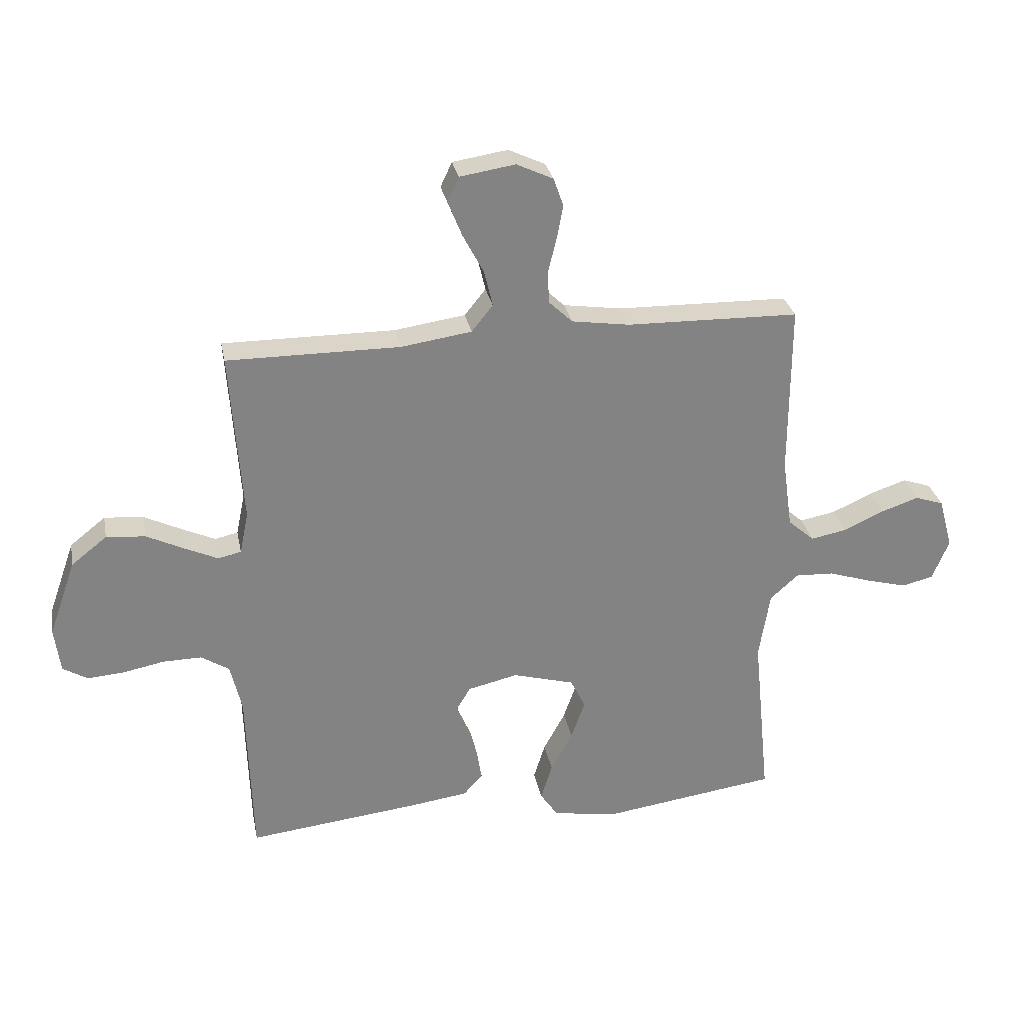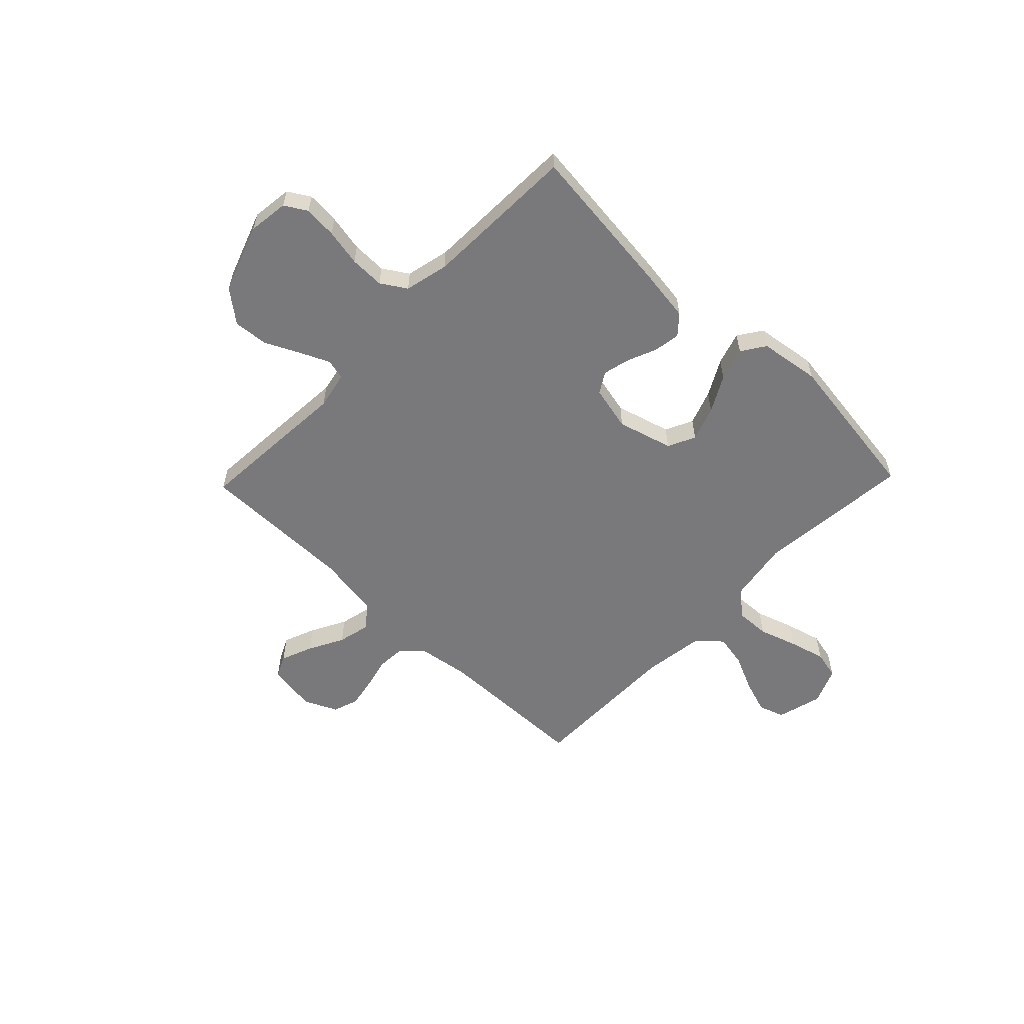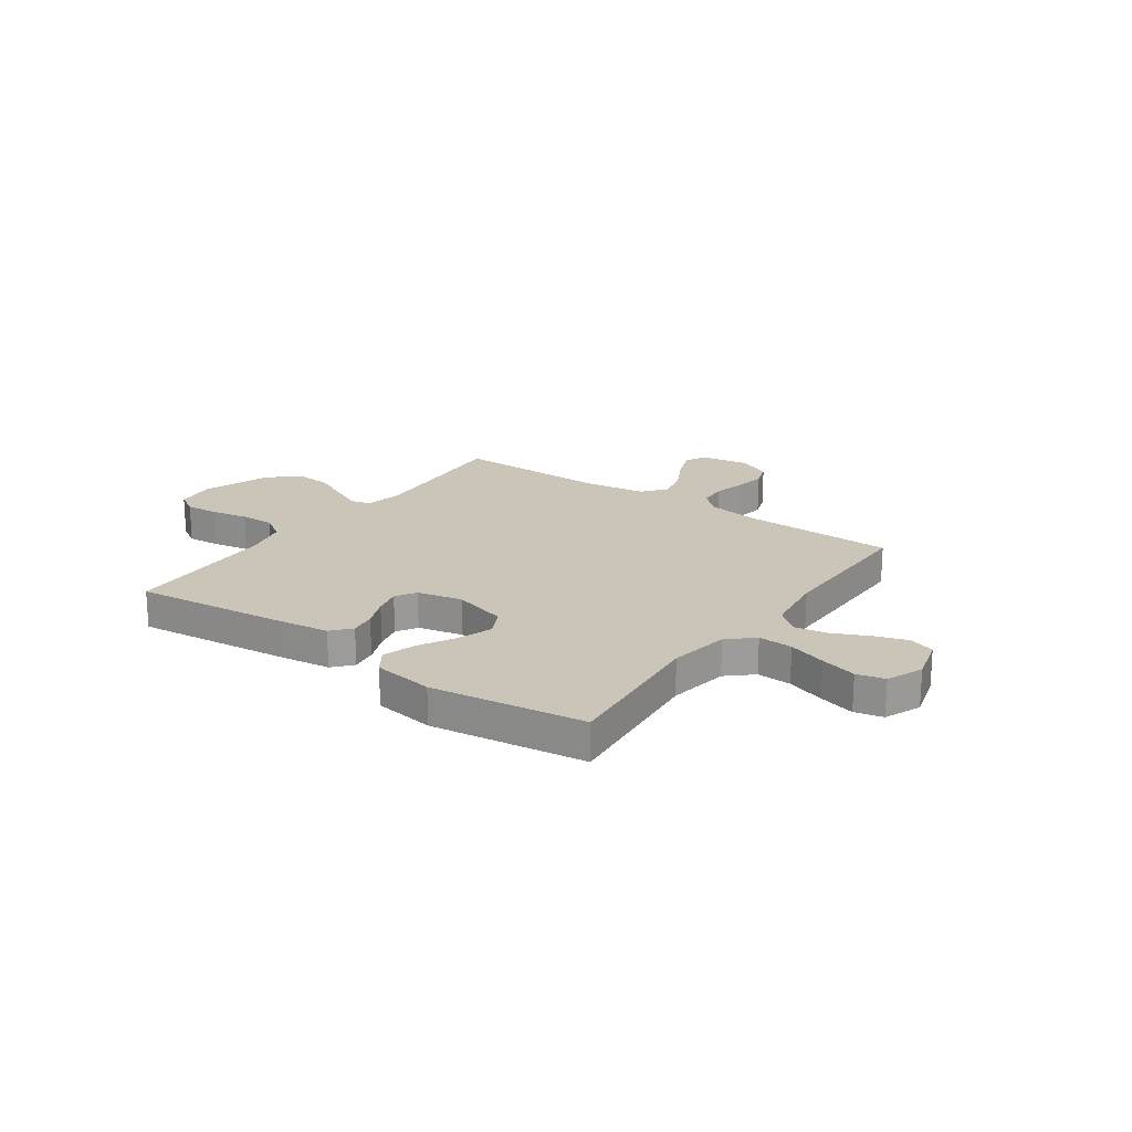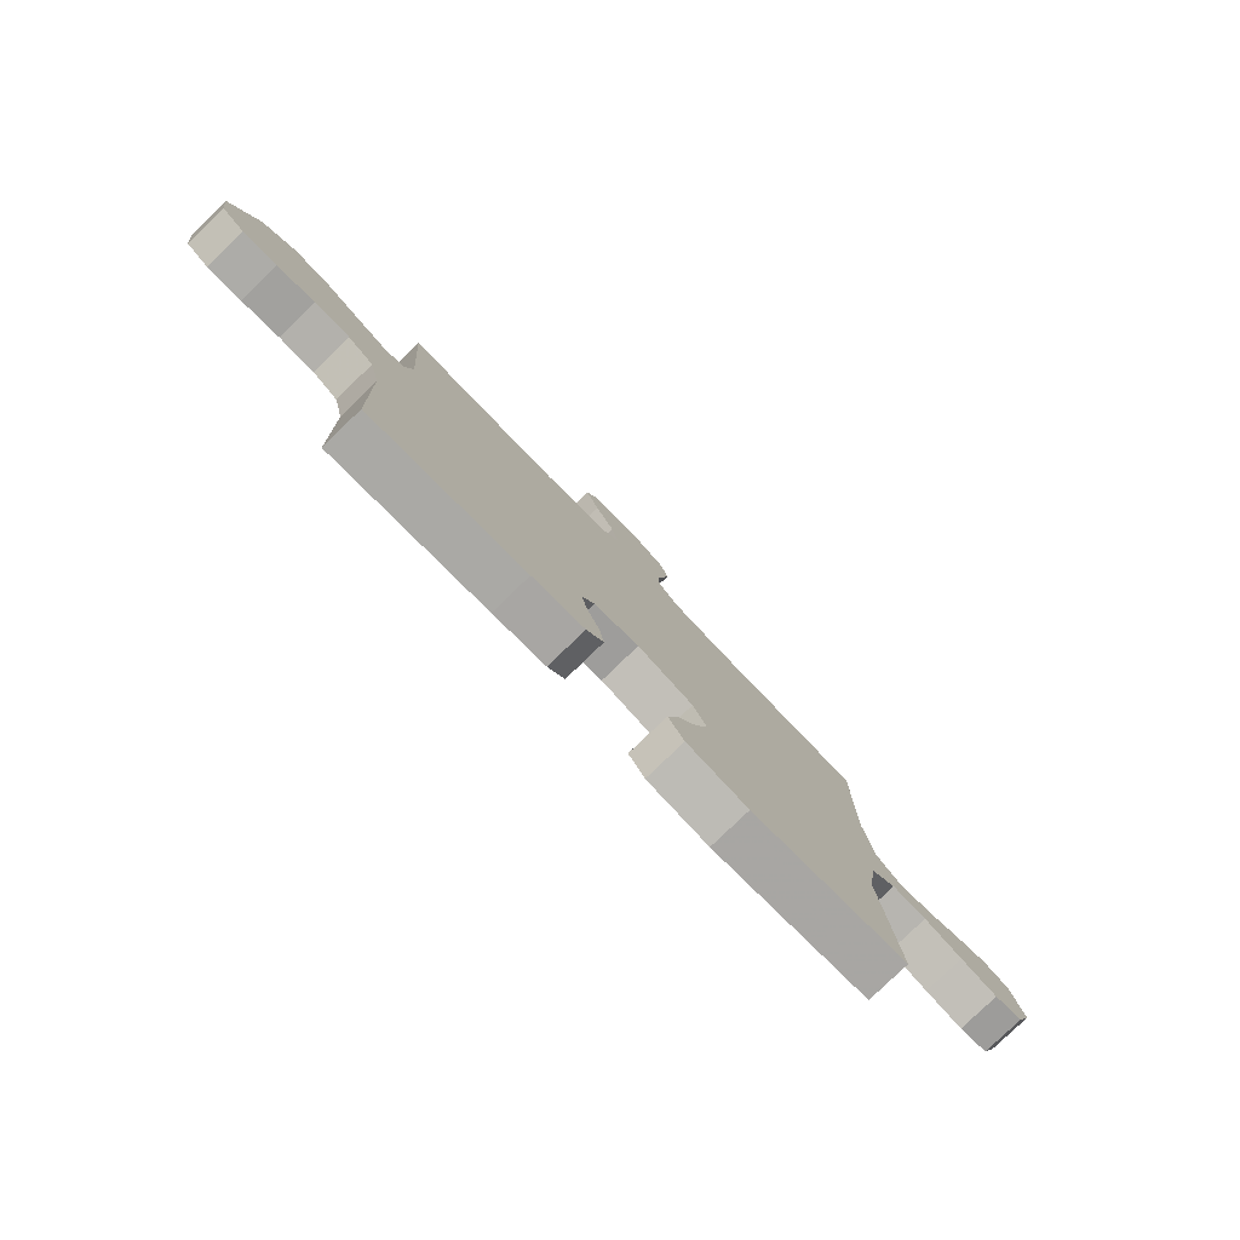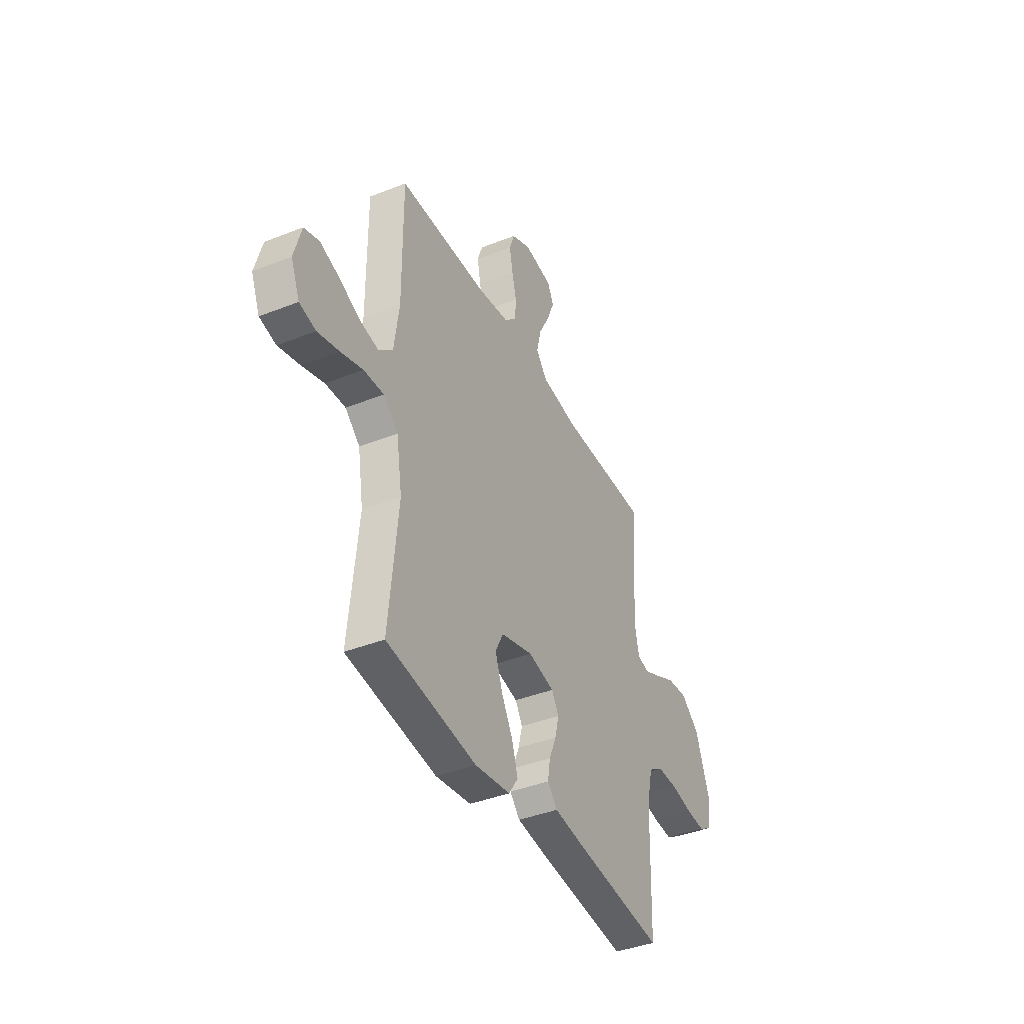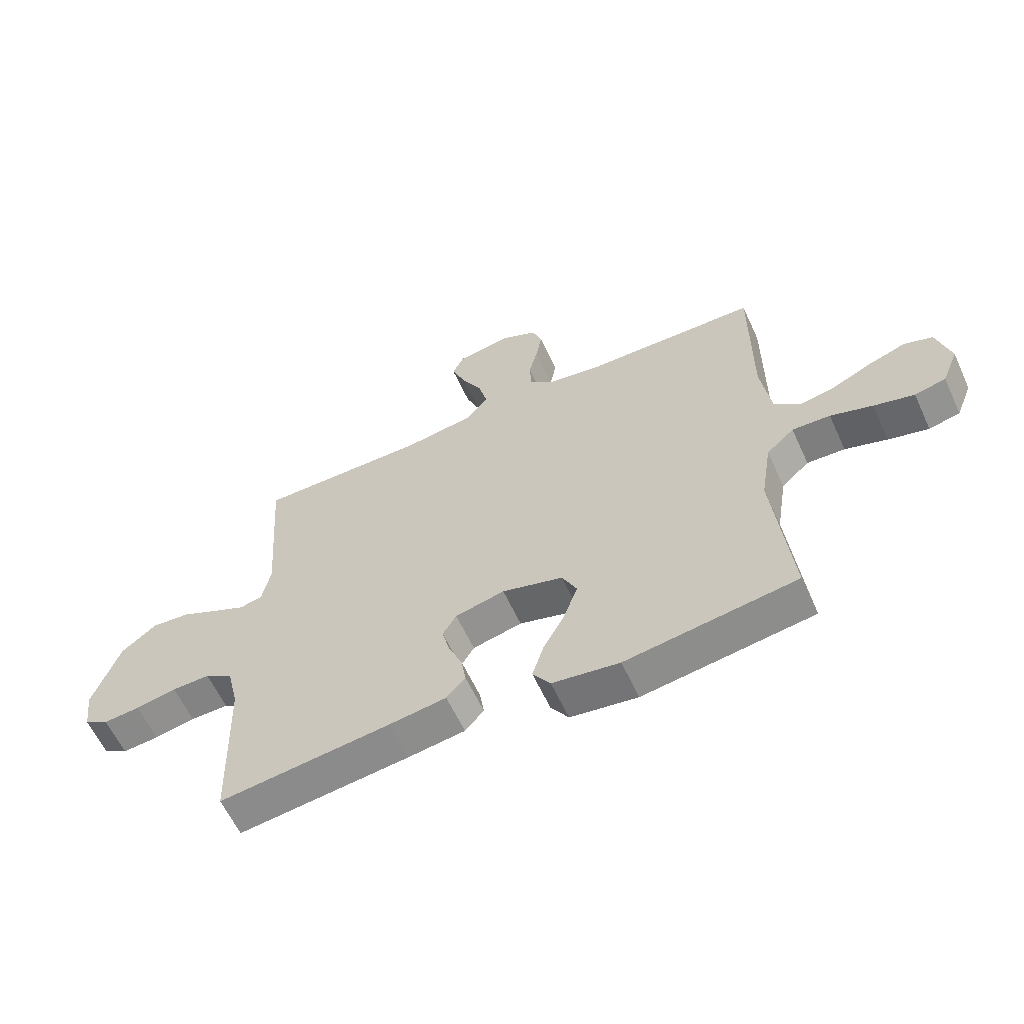
<metadata>
{"format":"obj","ext":"obj","renderer":"f3d","projection":"perspective","resolution":1024,"background":"white","views":[{"elev":29.2,"azim":169.1,"up":"+Z"},{"elev":-57.9,"azim":136.1,"up":"+Y"},{"elev":20.4,"azim":-144.6,"up":"+Y"},{"elev":-79.6,"azim":134.0,"up":"+Z"},{"elev":-40.0,"azim":-64.0,"up":"+Z"},{"elev":-60.8,"azim":-155.3,"up":"+Z"}]}
</metadata>
<code>
v -0.5 0.07 0.5
v -0.2 0.07 0.506
v -0.099 0.07 0.521
v -0.058 0.07 0.56
v -0.055 0.07 0.615
v -0.07 0.07 0.676
v -0.081 0.07 0.735
v -0.064 0.07 0.784
v 0 0.07 0.814
v 0.096 0.07 0.799
v 0.116 0.07 0.756
v 0.091 0.07 0.694
v 0.055 0.07 0.626
v 0.04 0.07 0.563
v 0.077 0.07 0.517
v 0.2 0.07 0.499
v 0.5 0.07 0.5
v 0.479 0.07 0.2
v 0.494 0.07 0.127
v 0.534 0.07 0.118
v 0.591 0.07 0.144
v 0.657 0.07 0.176
v 0.725 0.07 0.182
v 0.787 0.07 0.133
v 0.834 0.07 0
v 0.824 0.07 -0.078
v 0.781 0.07 -0.104
v 0.717 0.07 -0.099
v 0.645 0.07 -0.085
v 0.578 0.07 -0.084
v 0.529 0.07 -0.115
v 0.509 0.07 -0.2
v 0.5 0.07 -0.5
v 0.2 0.07 -0.466
v 0.099 0.07 -0.452
v 0.066 0.07 -0.415
v 0.074 0.07 -0.364
v 0.098 0.07 -0.307
v 0.111 0.07 -0.254
v 0.087 0.07 -0.214
v 0 0.07 -0.194
v -0.107 0.07 -0.224
v -0.133 0.07 -0.277
v -0.109 0.07 -0.345
v -0.071 0.07 -0.415
v -0.051 0.07 -0.479
v -0.082 0.07 -0.525
v -0.2 0.07 -0.542
v -0.5 0.07 -0.5
v -0.47 0.07 -0.2
v -0.489 0.07 -0.082
v -0.538 0.07 -0.038
v -0.605 0.07 -0.041
v -0.679 0.07 -0.065
v -0.75 0.07 -0.084
v -0.805 0.07 -0.071
v -0.834 0.07 0
v -0.81 0.07 0.088
v -0.76 0.07 0.105
v -0.695 0.07 0.083
v -0.625 0.07 0.051
v -0.562 0.07 0.039
v -0.516 0.07 0.079
v -0.499 0.07 0.2
v -0.5 0 0.5
v -0.2 0 0.506
v -0.099 0 0.521
v -0.058 0 0.56
v -0.055 0 0.615
v -0.07 0 0.676
v -0.081 0 0.735
v -0.064 0 0.784
v 0 0 0.814
v 0.096 0 0.799
v 0.116 0 0.756
v 0.091 0 0.694
v 0.055 0 0.626
v 0.04 0 0.563
v 0.077 0 0.517
v 0.2 0 0.499
v 0.5 0 0.5
v 0.479 0 0.2
v 0.494 0 0.127
v 0.534 0 0.118
v 0.591 0 0.144
v 0.657 0 0.176
v 0.725 0 0.182
v 0.787 0 0.133
v 0.834 0 0
v 0.824 0 -0.078
v 0.781 0 -0.104
v 0.717 0 -0.099
v 0.645 0 -0.085
v 0.578 0 -0.084
v 0.529 0 -0.115
v 0.509 0 -0.2
v 0.5 0 -0.5
v 0.2 0 -0.466
v 0.099 0 -0.452
v 0.066 0 -0.415
v 0.074 0 -0.364
v 0.098 0 -0.307
v 0.111 0 -0.254
v 0.087 0 -0.214
v 0 0 -0.194
v -0.107 0 -0.224
v -0.133 0 -0.277
v -0.109 0 -0.345
v -0.071 0 -0.415
v -0.051 0 -0.479
v -0.082 0 -0.525
v -0.2 0 -0.542
v -0.5 0 -0.5
v -0.47 0 -0.2
v -0.489 0 -0.082
v -0.538 0 -0.038
v -0.605 0 -0.041
v -0.679 0 -0.065
v -0.75 0 -0.084
v -0.805 0 -0.071
v -0.834 0 0
v -0.81 0 0.088
v -0.76 0 0.105
v -0.695 0 0.083
v -0.625 0 0.051
v -0.562 0 0.039
v -0.516 0 0.079
v -0.499 0 0.2
f 58 59 60 61
f 56 57 58 61
f 56 61 62
f 53 54 55 56
f 53 56 62
f 52 53 62 63
f 47 48 49 50
f 47 50 51
f 44 45 46 47
f 43 44 47 51
f 42 43 51 52
f 35 36 37 38
f 35 38 39
f 32 33 34 35
f 31 32 35 39
f 30 31 39 40
f 26 27 28 29
f 26 29 30
f 25 26 30
f 21 22 23 24
f 20 21 24 25
f 19 20 25 30
f 16 17 18
f 15 16 18 19
f 10 11 12 13
f 10 13 14
f 9 10 14
f 8 9 14
f 5 6 7 8
f 5 8 14
f 4 5 14 15
f 64 1 2
f 63 64 2 3
f 41 42 52 63
f 30 40 41 63
f 15 19 30 63
f 3 4 15 63
f 125 124 123 122
f 125 122 121 120
f 126 125 120
f 120 119 118 117
f 126 120 117
f 127 126 117 116
f 114 113 112 111
f 115 114 111
f 111 110 109 108
f 115 111 108 107
f 116 115 107 106
f 102 101 100 99
f 103 102 99
f 99 98 97 96
f 103 99 96 95
f 104 103 95 94
f 93 92 91 90
f 94 93 90
f 94 90 89
f 88 87 86 85
f 89 88 85 84
f 94 89 84 83
f 82 81 80
f 83 82 80 79
f 77 76 75 74
f 78 77 74
f 78 74 73
f 78 73 72
f 72 71 70 69
f 78 72 69
f 79 78 69 68
f 66 65 128
f 67 66 128 127
f 127 116 106 105
f 127 105 104 94
f 127 94 83 79
f 127 79 68 67
f 1 65 66 2
f 2 66 67 3
f 3 67 68 4
f 4 68 69 5
f 5 69 70 6
f 6 70 71 7
f 7 71 72 8
f 8 72 73 9
f 9 73 74 10
f 10 74 75 11
f 11 75 76 12
f 12 76 77 13
f 13 77 78 14
f 14 78 79 15
f 15 79 80 16
f 16 80 81 17
f 17 81 82 18
f 18 82 83 19
f 19 83 84 20
f 20 84 85 21
f 21 85 86 22
f 22 86 87 23
f 23 87 88 24
f 24 88 89 25
f 25 89 90 26
f 26 90 91 27
f 27 91 92 28
f 28 92 93 29
f 29 93 94 30
f 30 94 95 31
f 31 95 96 32
f 32 96 97 33
f 33 97 98 34
f 34 98 99 35
f 35 99 100 36
f 36 100 101 37
f 37 101 102 38
f 38 102 103 39
f 39 103 104 40
f 40 104 105 41
f 41 105 106 42
f 42 106 107 43
f 43 107 108 44
f 44 108 109 45
f 45 109 110 46
f 46 110 111 47
f 47 111 112 48
f 48 112 113 49
f 49 113 114 50
f 50 114 115 51
f 51 115 116 52
f 52 116 117 53
f 53 117 118 54
f 54 118 119 55
f 55 119 120 56
f 56 120 121 57
f 57 121 122 58
f 58 122 123 59
f 59 123 124 60
f 60 124 125 61
f 61 125 126 62
f 62 126 127 63
f 63 127 128 64
f 64 128 65 1

</code>
